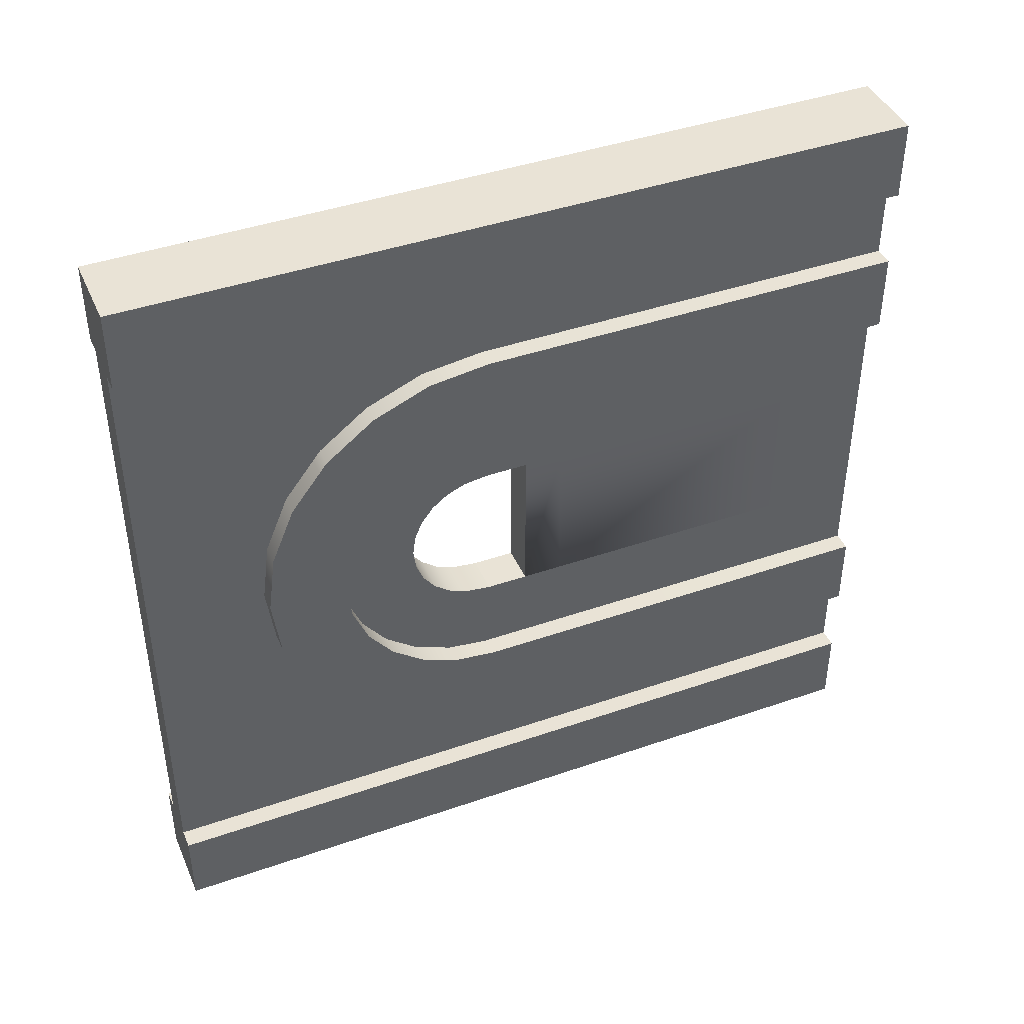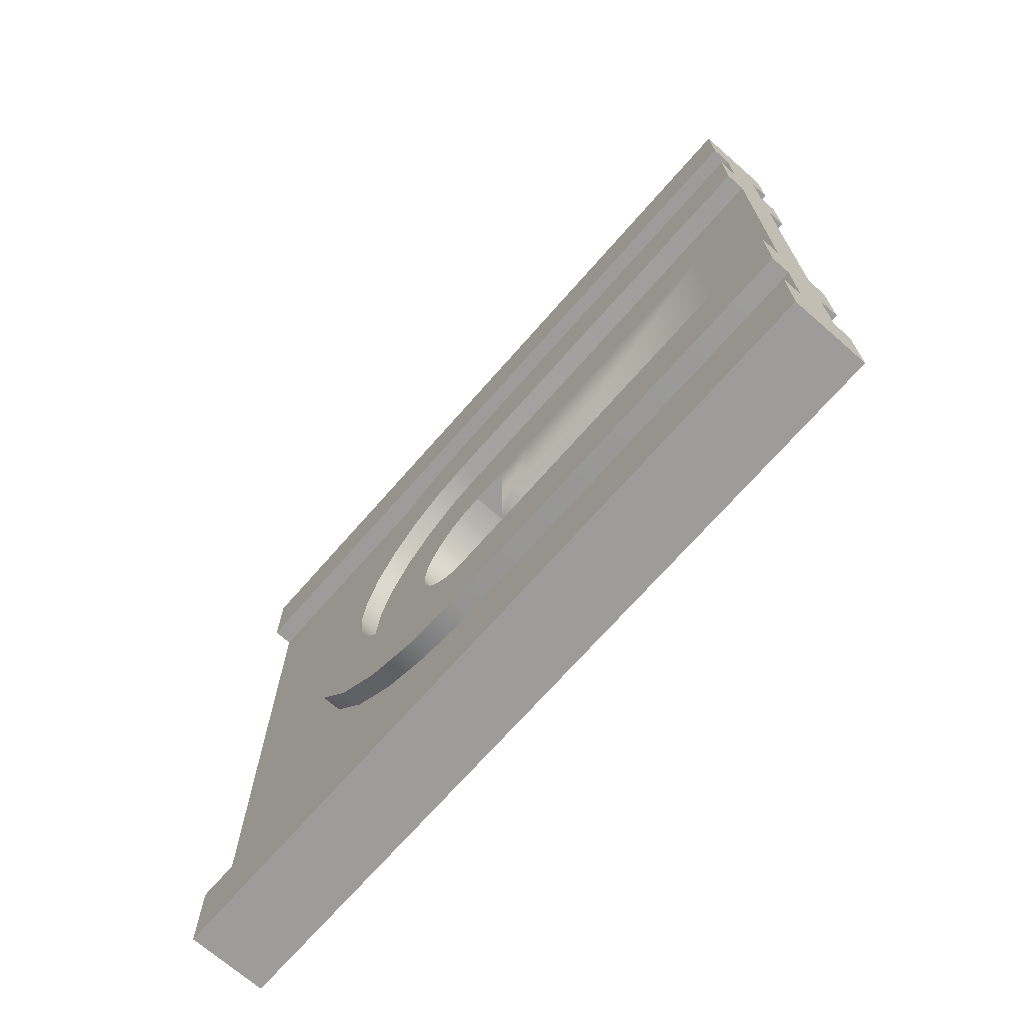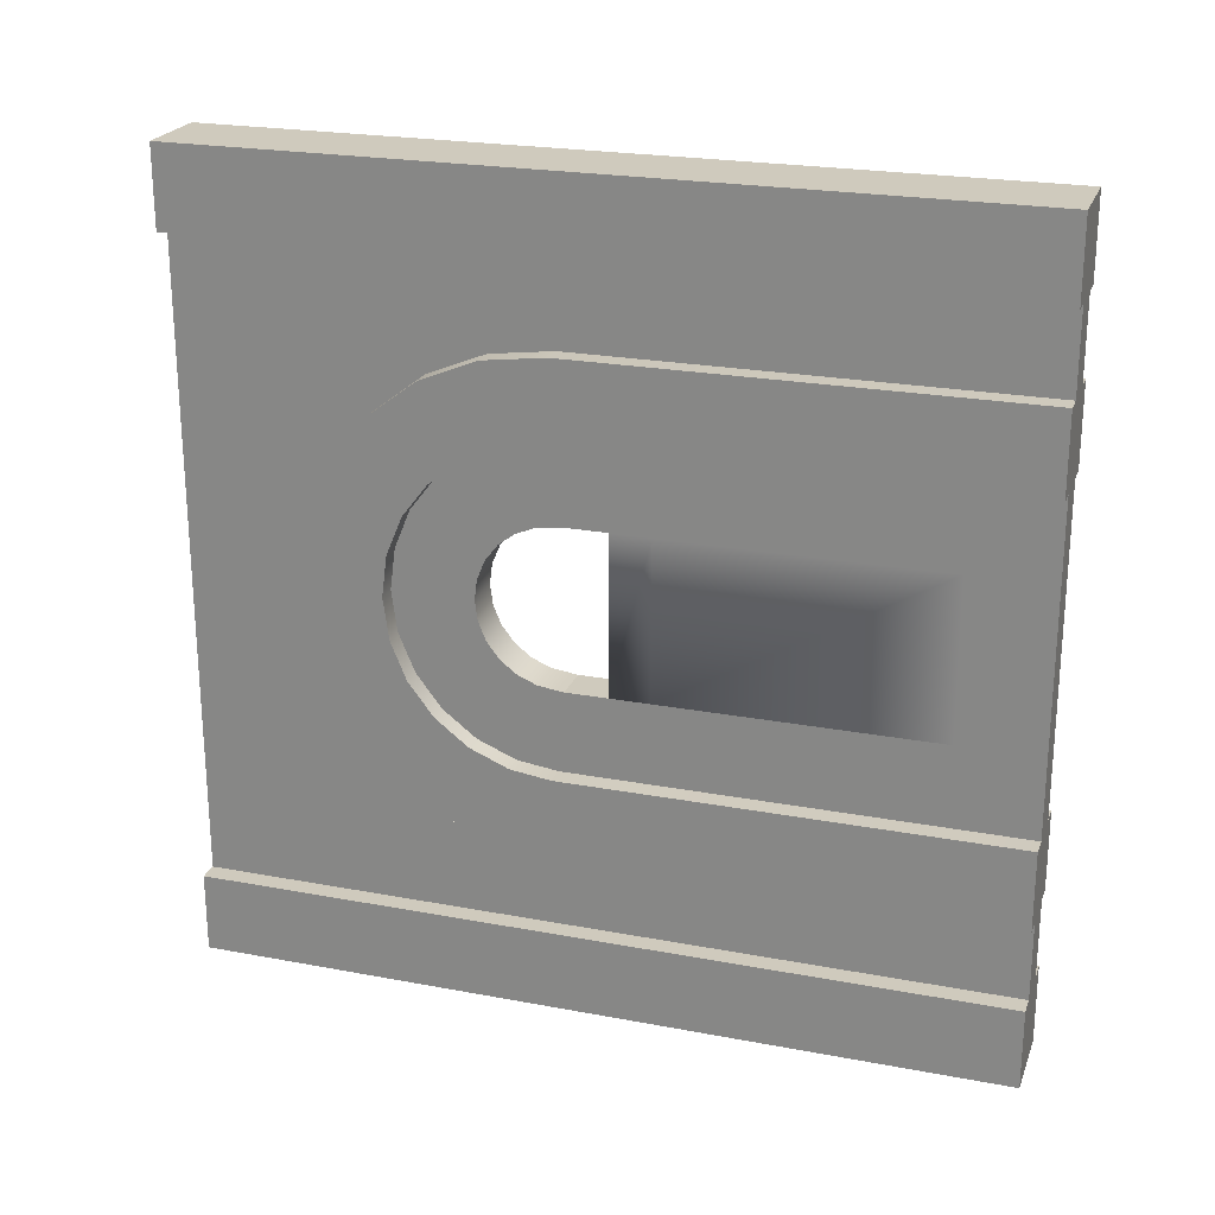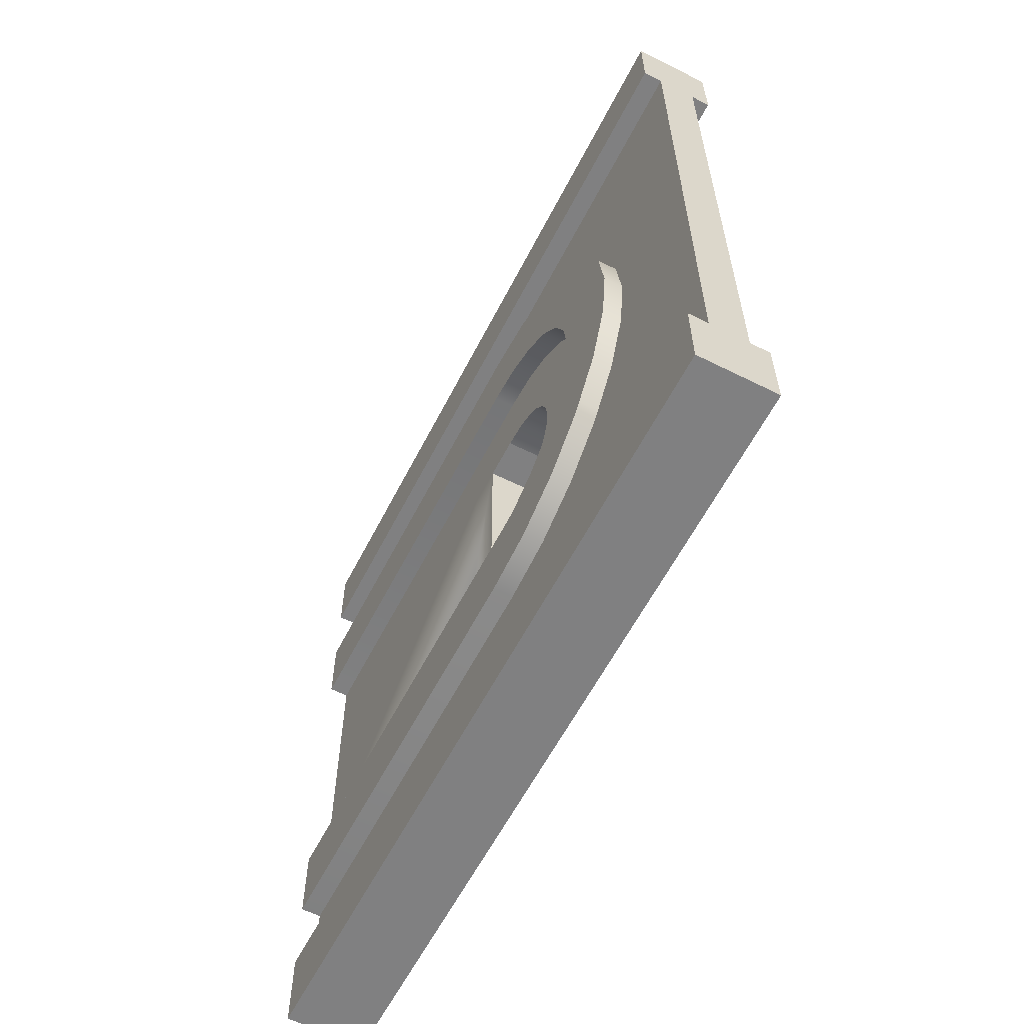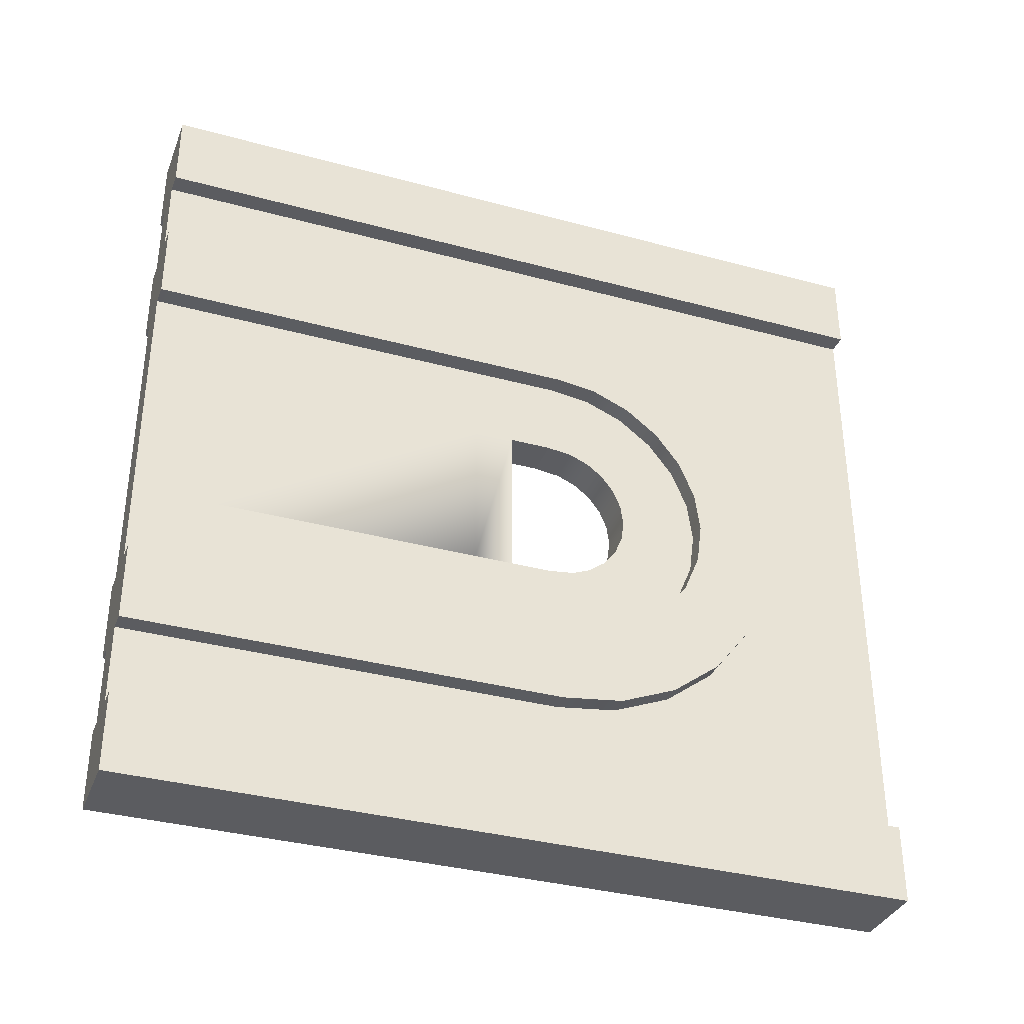
<metadata>
{"format":"obj","ext":"obj","renderer":"f3d","projection":"perspective","resolution":1024,"background":"white","views":[{"elev":42.3,"azim":-112.6,"up":"+Z"},{"elev":-70.3,"azim":-41.2,"up":"+Z"},{"elev":23.1,"azim":-72.3,"up":"+Z"},{"elev":-60.2,"azim":152.9,"up":"+Z"},{"elev":-35.3,"azim":70.2,"up":"+Z"}]}
</metadata>
<code>
o wallWoodDoor
v 0.425 0 -0.3
v 0.475 0 -0.4
v 0.475 0 -0.3
v 0.425 0 -0.4
v 0.425 1 -0.4
v 0.475 1 0.4
v 0.475 1 -0.4
v 0.425 1 0.4
v 0.425 0.55 -0.3
v 0.425 0.6276 -0.2898
v 0.425 0.7 -0.2598
v 0.425 0.7621 -0.2121
v 0.425 0.8098 -0.15
v 0.425 0.8398 -0.07765
v 0.425 0.85 -0
v 0.425 0.8398 0.07765
v 0.425 0.8098 0.15
v 0.425 0.7714 0.2
v 0.425 0.7621 0.2121
v 0.425 0.7 0.2598
v 0.425 0.6276 0.2898
v 0.425 0.55 0.3
v 0.425 -0 0.4
v 0.425 -0 0.3
v 0.425 0.7714 -0.2
v 0.475 -0 0.3
v 0.475 -0 0.4
v 0.475 0.6276 -0.2898
v 0.475 0.7 -0.2598
v 0.475 0.7621 -0.2121
v 0.475 0.8098 -0.15
v 0.475 0.8398 -0.07765
v 0.475 0.55 -0.3
v 0.475 0.85 -0
v 0.475 0.8398 0.07765
v 0.475 0.8098 0.15
v 0.475 0.7714 0.2
v 0.475 0.7621 0.2121
v 0.475 0.7 0.2598
v 0.475 0.6276 0.2898
v 0.475 0.55 0.3
v 0.475 0.7714 -0.2
v 0.4 -0 0.3
v 0.4 0.55 0.3
v 0.4 0.55 0.2
v 0.4 -0 0.2
v 0.4 0.7714 0.2
v 0.4 0.7621 0.2121
v 0.4 0.7 0.2598
v 0.4 0.6276 0.2898
v 0.4 0.6018 0.1932
v 0.4 0.65 0.1732
v 0.4 0.8098 0.15
v 0.4 0.6914 0.1414
v 0.4 0.7232 0.1
v 0.4 0.8398 0.07765
v 0.4 0.7432 0.05176
v 0.4 0.85 -0
v 0.4 0.75 -0
v 0.4 0.7432 -0.05176
v 0.4 0.8398 -0.07765
v 0.4 0.7232 -0.1
v 0.4 0.6914 -0.1414
v 0.4 0.8098 -0.15
v 0.4 0.65 -0.1732
v 0.4 0.6018 -0.1932
v 0.4 0.7714 -0.2
v 0.4 0.55 -0.2
v 0.4 0.7621 -0.2121
v 0.4 0 -0.2
v 0.4 0.7 -0.2598
v 0.4 0.6276 -0.2898
v 0.4 0 -0.3
v 0.4 0.55 -0.3
v 0.4 -0 0.5
v 0.5 -0 0.4
v 0.5 -0 0.5
v 0.4 -0 0.4
v 0.4 1 0.4
v 0.4 1 0.5
v 0.4 0 -0.4
v 0.4 1 -0.5
v 0.4 0 -0.5
v 0.4 1 -0.4
v 0.5 1 -0.4
v 0.5 0 -0.5
v 0.5 1 -0.5
v 0.5 0 -0.4
v 0.5 1 0.4
v 0.5 -0 0.2
v 0.5 -0 0.3
v 0.5 1 0.5
v 0.5 0 -0.3
v 0.5 0 -0.2
v 0.5 0.8398 0.07765
v 0.5 0.85 -0
v 0.5 0.7432 -0.05176
v 0.5 0.75 -0
v 0.5 0.65 0.1732
v 0.5 0.6914 0.1414
v 0.5 0.55 -0.3
v 0.5 0.6276 -0.2898
v 0.5 0.55 0.2
v 0.5 0.6018 0.1932
v 0.5 0.7 0.2598
v 0.5 0.6276 0.2898
v 0.5 0.7714 0.2
v 0.5 0.8098 0.15
v 0.5 0.7621 0.2121
v 0.5 0.65 -0.1732
v 0.5 0.6018 -0.1932
v 0.5 0.7 -0.2598
v 0.5 0.7621 -0.2121
v 0.5 0.7432 0.05176
v 0.5 0.7232 0.1
v 0.5 0.7232 -0.1
v 0.5 0.6914 -0.1414
v 0.5 0.55 0.3
v 0.5 0.7714 -0.2
v 0.5 0.55 -0.2
v 0.5 0.8098 -0.15
v 0.5 0.8398 -0.07765
v 0.425 0 -0.2
v 0.425 0.05058 -0.1494
v 0.425 0.55 -0.2
v 0.425 -0 0.2
v 0.425 0.6018 -0.1932
v 0.425 0.65 -0.1732
v 0.425 0.05058 0.1494
v 0.425 0.5467 0.1494
v 0.425 0.65 0.1732
v 0.425 0.6018 0.1932
v 0.425 0.55 0.2
v 0.425 0.5467 -0.1494
v 0.425 0.6914 -0.1414
v 0.425 0.5886 -0.1439
v 0.425 0.6245 -0.129
v 0.425 0.7232 -0.1
v 0.425 0.6553 -0.1053
v 0.425 0.679 -0.07449
v 0.425 0.7432 -0.05176
v 0.425 0.6939 -0.03856
v 0.425 0.75 -0
v 0.425 0.699 -0
v 0.425 0.6939 0.03856
v 0.425 0.7432 0.05176
v 0.425 0.679 0.07449
v 0.425 0.7232 0.1
v 0.425 0.6553 0.1053
v 0.425 0.6914 0.1414
v 0.425 0.6245 0.129
v 0.425 0.5886 0.1439
v 0.475 0 -0.2
v 0.475 -0 0.2
v 0.475 0.55 0.2
v 0.475 0.6018 0.1932
v 0.475 0.65 0.1732
v 0.475 0.6914 0.1414
v 0.475 0.7232 0.1
v 0.475 0.7432 0.05176
v 0.475 0.75 -0
v 0.475 0.7432 -0.05176
v 0.475 0.7232 -0.1
v 0.475 0.6914 -0.1414
v 0.475 0.65 -0.1732
v 0.475 0.6018 -0.1932
v 0.475 0.55 -0.2
v 0.425 0.1005 0.09952
v 0.425 0.4413 -0.09952
v 0.425 0.1005 -0.09952
v 0.425 0.4413 0.09952
v 0.475 0.4413 0.09952
v 0.475 0.1005 -0.09952
v 0.475 0.4413 -0.09952
v 0.475 0.1005 0.09952
v 0.475 0.5467 -0.1494
v 0.475 0.5886 -0.1439
v 0.475 0.6245 -0.129
v 0.475 0.6553 -0.1053
v 0.475 0.679 -0.07449
v 0.475 0.6939 -0.03856
v 0.475 0.699 -0
v 0.475 0.6939 0.03856
v 0.475 0.679 0.07449
v 0.475 0.6553 0.1053
v 0.475 0.6245 0.129
v 0.475 0.5886 0.1439
v 0.475 0.5467 0.1494
v 0.475 0.05058 0.1494
v 0.475 0.05058 -0.1494
v 0.475 0.5434 -0.09952
v 0.425 0.4912 -0.09952
v 0.475 0.4912 -0.09952
v 0.425 0.5434 -0.09952
v 0.475 0.4912 0.09952
v 0.425 0.4912 0.09952
v 0.425 0.5434 0.09952
v 0.475 0.5434 0.09952
v 0.425 0.5755 0.09529
v 0.475 0.5755 0.09529
v 0.425 0.5993 0.08544
v 0.475 0.5993 0.08544
v 0.425 0.6198 0.06976
v 0.475 0.6198 0.06976
v 0.475 0.6354 0.04933
v 0.425 0.6354 0.04933
v 0.475 0.6453 0.02553
v 0.425 0.6453 0.02553
v 0.475 0.6487 -0
v 0.425 0.6487 -0
v 0.475 0.6453 -0.02553
v 0.425 0.6453 -0.02553
v 0.475 0.6354 -0.04933
v 0.425 0.6354 -0.04933
v 0.475 0.6198 -0.06976
v 0.425 0.6198 -0.06976
v 0.425 0.5993 -0.08544
v 0.475 0.5993 -0.08544
v 0.425 0.5755 -0.09529
v 0.475 0.5755 -0.09529
f 1 2 3
f 2 1 4
f 5 6 7
f 6 5 8
f 1 5 4
f 5 1 9
f 10 5 9
f 11 5 10
f 12 5 11
f 13 5 12
f 14 5 13
f 5 14 8
f 8 14 15
f 8 15 16
f 8 16 17
f 8 17 18
f 8 18 19
f 8 19 20
f 8 20 21
f 8 21 22
f 8 22 23
f 23 22 24
f 13 12 25
f 23 26 27
f 26 23 24
f 7 28 2
f 28 7 29
f 29 7 30
f 30 7 31
f 31 7 32
f 32 7 6
f 2 28 33
f 32 6 34
f 34 6 35
f 35 6 36
f 36 6 37
f 37 6 38
f 38 6 39
f 39 6 40
f 40 6 41
f 27 41 6
f 41 27 26
f 3 2 33
f 30 31 42
f 124 170 134
f 170 124 129
f 134 170 136
f 136 170 137
f 137 170 139
f 170 129 168
f 168 129 171
f 171 129 196
f 196 129 197
f 197 129 149
f 149 129 151
f 151 129 152
f 152 129 130
f 194 139 170
f 219 139 194
f 139 219 140
f 140 219 217
f 140 217 216
f 140 216 142
f 142 216 214
f 142 214 212
f 142 212 144
f 144 212 210
f 144 210 208
f 144 208 145
f 145 208 206
f 145 206 147
f 147 206 203
f 147 203 201
f 147 201 149
f 149 201 199
f 149 199 197
f 194 170 169
f 194 169 192
f 171 192 169
f 192 171 196
f 179 220 191
f 220 179 180
f 220 180 218
f 218 180 215
f 215 180 181
f 215 181 213
f 213 181 211
f 211 181 182
f 211 182 209
f 209 182 183
f 209 183 207
f 207 183 205
f 205 183 184
f 205 184 204
f 204 184 202
f 202 184 185
f 202 185 200
f 200 185 198
f 198 185 195
f 195 185 172
f 189 172 185
f 189 175 172
f 189 173 175
f 190 173 189
f 190 177 173
f 177 190 176
f 173 177 178
f 173 178 179
f 173 179 191
f 173 191 193
f 173 193 174
f 195 174 193
f 174 195 172
f 189 185 186
f 189 186 187
f 189 187 188
f 22 43 24
f 43 22 44
f 43 45 46
f 45 43 47
f 47 43 48
f 48 43 49
f 49 43 50
f 50 43 44
f 47 51 45
f 47 52 51
f 53 52 47
f 53 54 52
f 53 55 54
f 56 55 53
f 56 57 55
f 58 57 56
f 58 59 57
f 58 60 59
f 61 60 58
f 61 62 60
f 61 63 62
f 64 63 61
f 64 65 63
f 64 66 65
f 67 66 64
f 67 68 66
f 69 68 67
f 69 70 68
f 71 70 69
f 72 70 71
f 72 73 70
f 73 72 74
f 75 76 77
f 76 75 27
f 27 75 23
f 23 75 78
f 64 14 13
f 14 64 61
f 75 79 78
f 79 75 80
f 67 13 25
f 13 67 64
f 25 69 67
f 69 25 12
f 61 15 14
f 15 61 58
f 72 9 74
f 9 72 10
f 71 10 72
f 10 71 11
f 81 82 83
f 82 81 84
f 85 86 87
f 86 85 88
f 69 11 71
f 11 69 12
f 79 23 78
f 23 79 8
f 6 76 27
f 76 6 89
f 58 16 15
f 16 58 56
f 26 90 91
f 90 26 46
f 46 26 24
f 46 24 43
f 5 81 4
f 81 5 84
f 2 86 88
f 86 2 83
f 83 2 4
f 83 4 81
f 82 85 87
f 85 82 7
f 7 82 5
f 5 82 84
f 92 76 89
f 76 92 77
f 74 1 73
f 1 74 9
f 82 86 83
f 86 82 87
f 92 75 77
f 75 92 80
f 85 2 88
f 2 85 7
f 6 92 89
f 92 6 80
f 80 6 8
f 80 8 79
f 70 93 94
f 93 70 3
f 3 70 1
f 1 70 73
f 34 95 96
f 95 34 35
f 56 17 16
f 17 56 53
f 20 50 21
f 50 20 49
f 59 97 98
f 97 59 60
f 54 99 52
f 99 54 100
f 28 101 33
f 101 28 102
f 46 103 90
f 103 46 45
f 51 103 45
f 103 51 104
f 105 40 106
f 40 105 39
f 47 19 18
f 19 47 48
f 18 53 47
f 53 18 17
f 36 107 108
f 107 36 37
f 37 109 107
f 109 37 38
f 110 66 111
f 66 110 65
f 109 39 105
f 39 109 38
f 30 112 29
f 112 30 113
f 55 114 115
f 114 55 57
f 60 116 97
f 116 60 62
f 54 115 100
f 115 54 55
f 117 65 110
f 65 117 63
f 21 44 22
f 44 21 50
f 29 102 28
f 102 29 112
f 57 98 114
f 98 57 59
f 118 26 91
f 26 118 41
f 119 120 113
f 120 119 111
f 111 119 121
f 111 121 110
f 110 121 117
f 117 121 122
f 117 122 116
f 116 122 97
f 97 122 96
f 97 96 98
f 98 96 95
f 98 95 114
f 114 95 115
f 115 95 108
f 115 108 100
f 100 108 99
f 99 108 107
f 99 107 104
f 104 107 103
f 103 107 90
f 90 107 91
f 91 107 109
f 91 109 105
f 91 105 106
f 91 106 118
f 102 93 101
f 93 102 94
f 94 102 112
f 94 112 113
f 94 113 120
f 3 101 93
f 101 3 33
f 120 70 94
f 70 120 68
f 111 68 120
f 68 111 66
f 42 121 119
f 121 42 31
f 119 30 42
f 30 119 113
f 106 41 118
f 41 106 40
f 62 117 116
f 117 62 63
f 35 108 95
f 108 35 36
f 31 122 121
f 122 31 32
f 19 49 20
f 49 19 48
f 32 96 122
f 96 32 34
f 52 104 51
f 104 52 99
f 123 124 125
f 124 123 126
f 125 124 127
f 127 124 128
f 124 126 129
f 129 126 130
f 130 126 131
f 131 126 132
f 132 126 133
f 134 128 124
f 128 134 135
f 135 134 136
f 135 136 137
f 135 137 138
f 138 137 139
f 138 139 140
f 138 140 141
f 141 140 142
f 141 142 143
f 143 142 144
f 143 144 145
f 143 145 146
f 146 145 147
f 146 147 148
f 148 147 149
f 148 149 150
f 150 149 151
f 150 151 152
f 150 152 131
f 131 152 130
f 126 153 154
f 153 126 123
f 155 126 154
f 126 155 133
f 156 133 155
f 133 156 132
f 157 132 156
f 132 157 131
f 158 131 157
f 131 158 150
f 148 158 159
f 158 148 150
f 146 159 160
f 159 146 148
f 143 160 161
f 160 143 146
f 141 161 162
f 161 141 143
f 138 162 163
f 162 138 141
f 135 163 164
f 163 135 138
f 135 165 128
f 165 135 164
f 128 166 127
f 166 128 165
f 127 167 125
f 167 127 166
f 125 153 123
f 153 125 167
f 168 169 170
f 169 168 171
f 172 173 174
f 173 172 175
f 164 176 165
f 176 164 177
f 177 164 178
f 178 164 163
f 178 163 179
f 179 163 180
f 180 163 162
f 180 162 181
f 181 162 161
f 181 161 182
f 182 161 160
f 182 160 183
f 183 160 184
f 184 160 159
f 184 159 185
f 185 159 158
f 185 158 186
f 186 158 187
f 187 158 157
f 187 157 188
f 188 157 189
f 154 189 157
f 154 190 189
f 153 190 154
f 153 166 190
f 166 153 167
f 190 166 165
f 190 165 176
f 154 157 156
f 154 156 155
f 191 192 193
f 192 191 194
f 192 195 193
f 195 192 196
f 197 195 196
f 195 197 198
f 199 198 197
f 198 199 200
f 201 200 199
f 200 201 202
f 203 202 201
f 202 203 204
f 203 205 204
f 205 203 206
f 206 207 205
f 207 206 208
f 208 209 207
f 209 208 210
f 210 211 209
f 211 210 212
f 212 213 211
f 213 212 214
f 214 215 213
f 215 214 216
f 215 217 218
f 217 215 216
f 218 219 220
f 219 218 217
f 220 194 191
f 194 220 219

</code>
